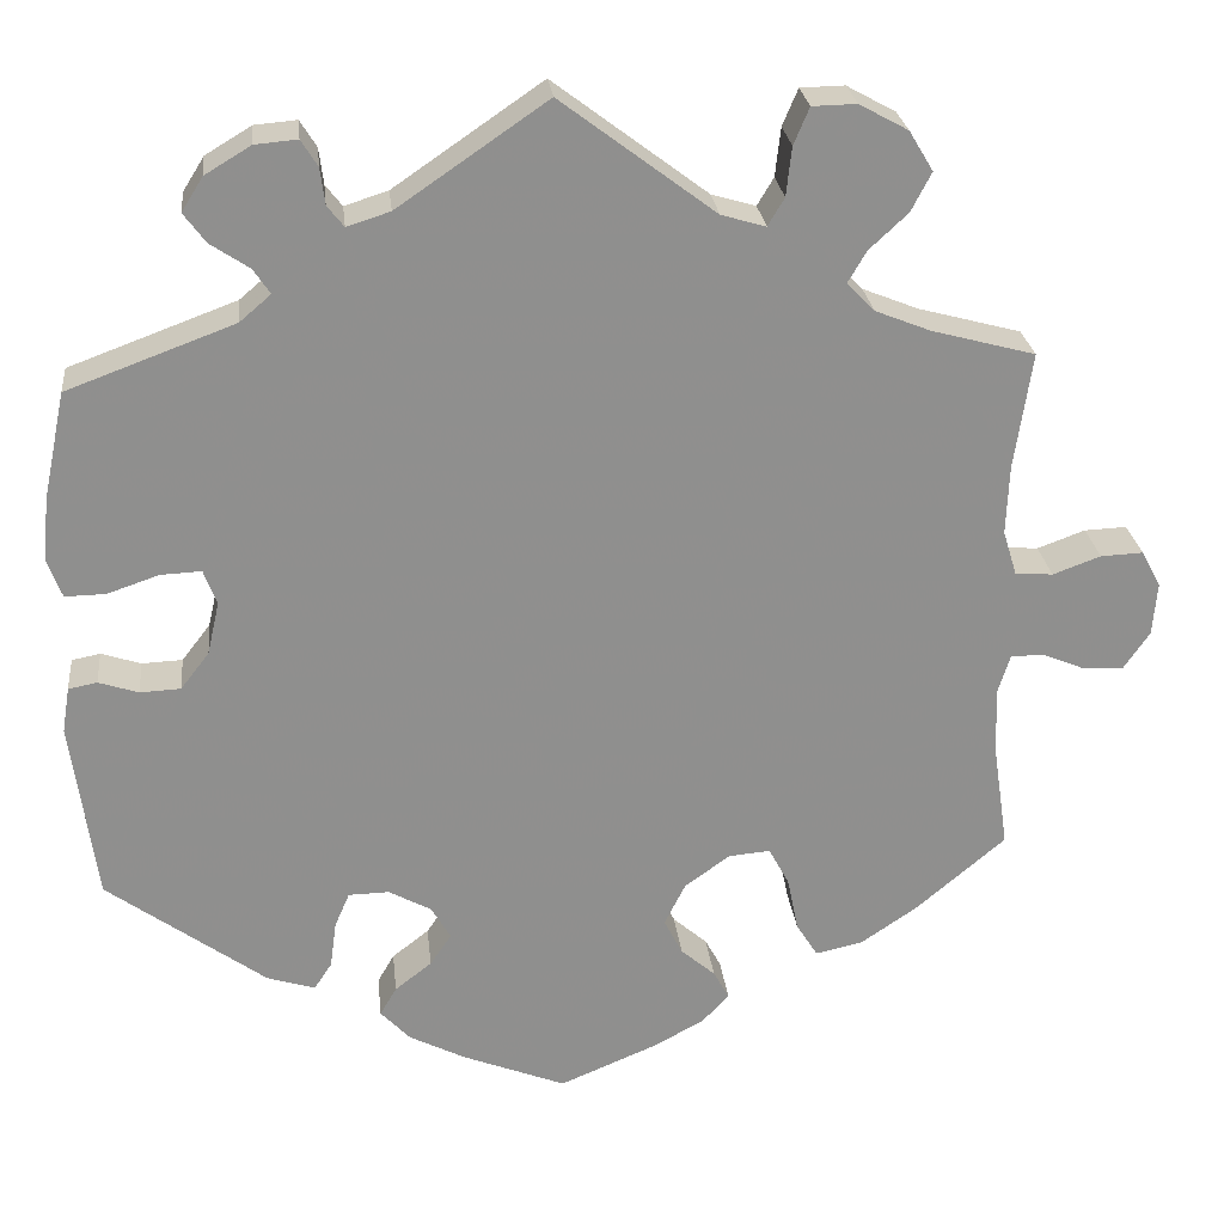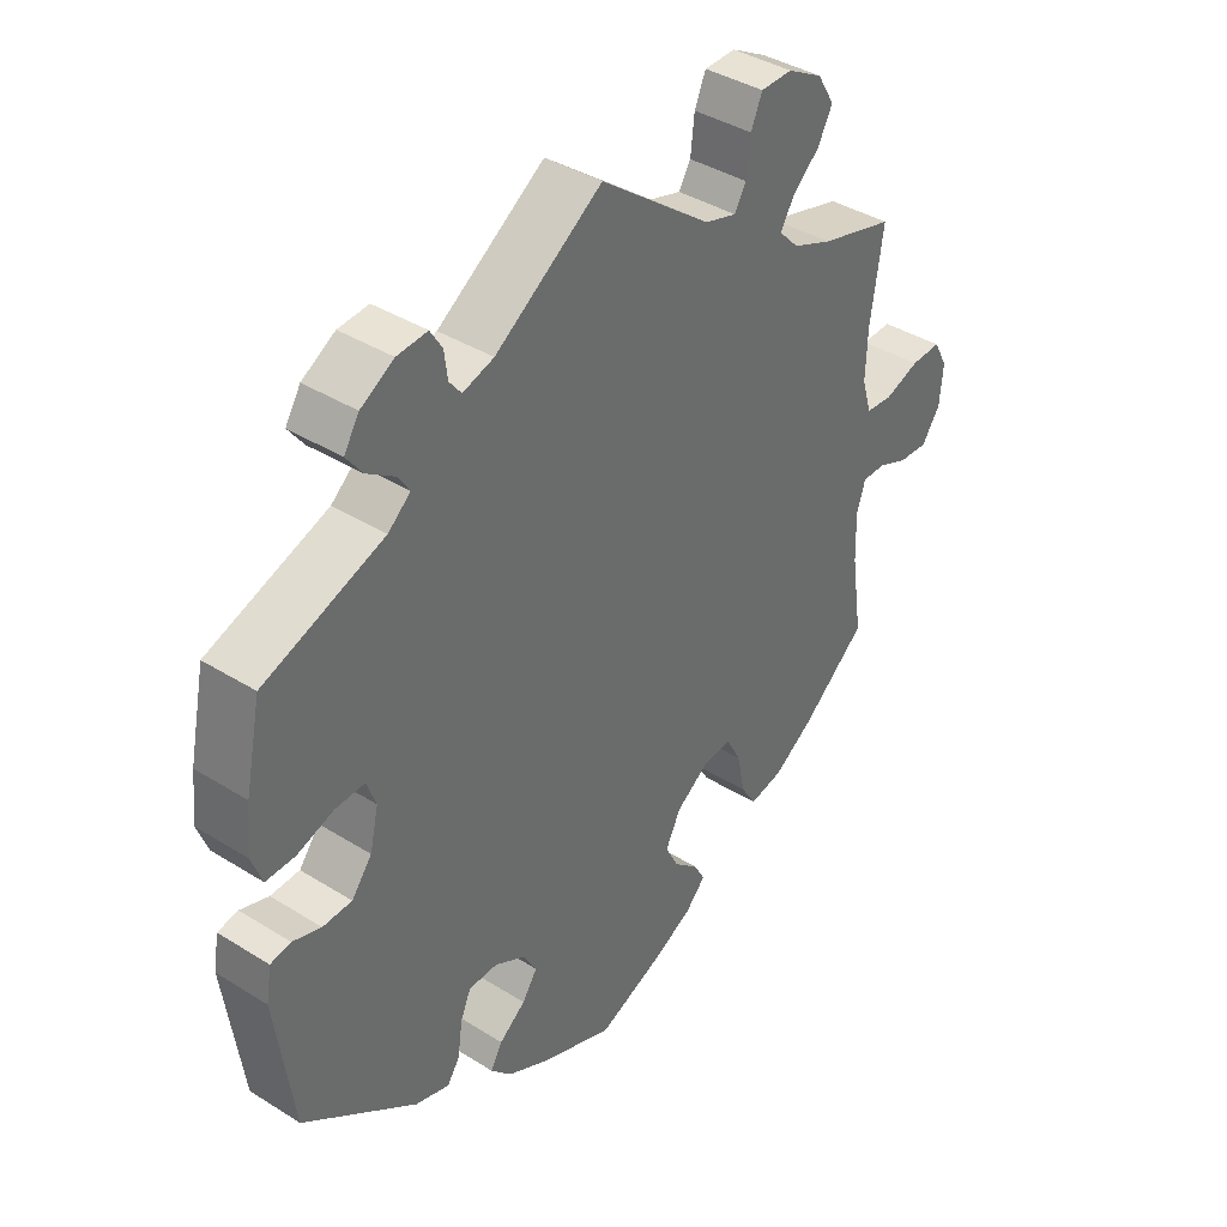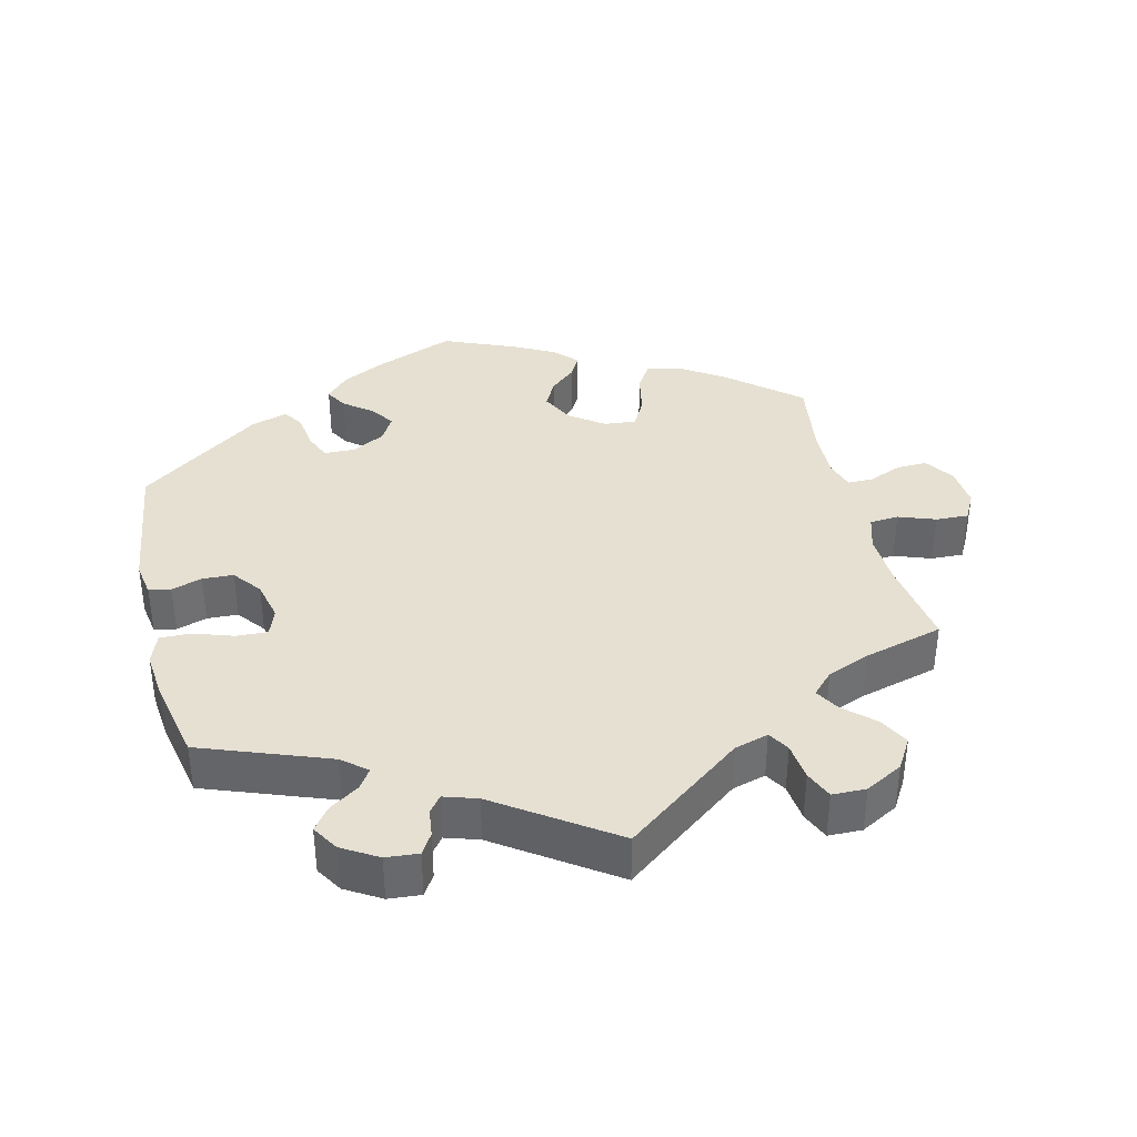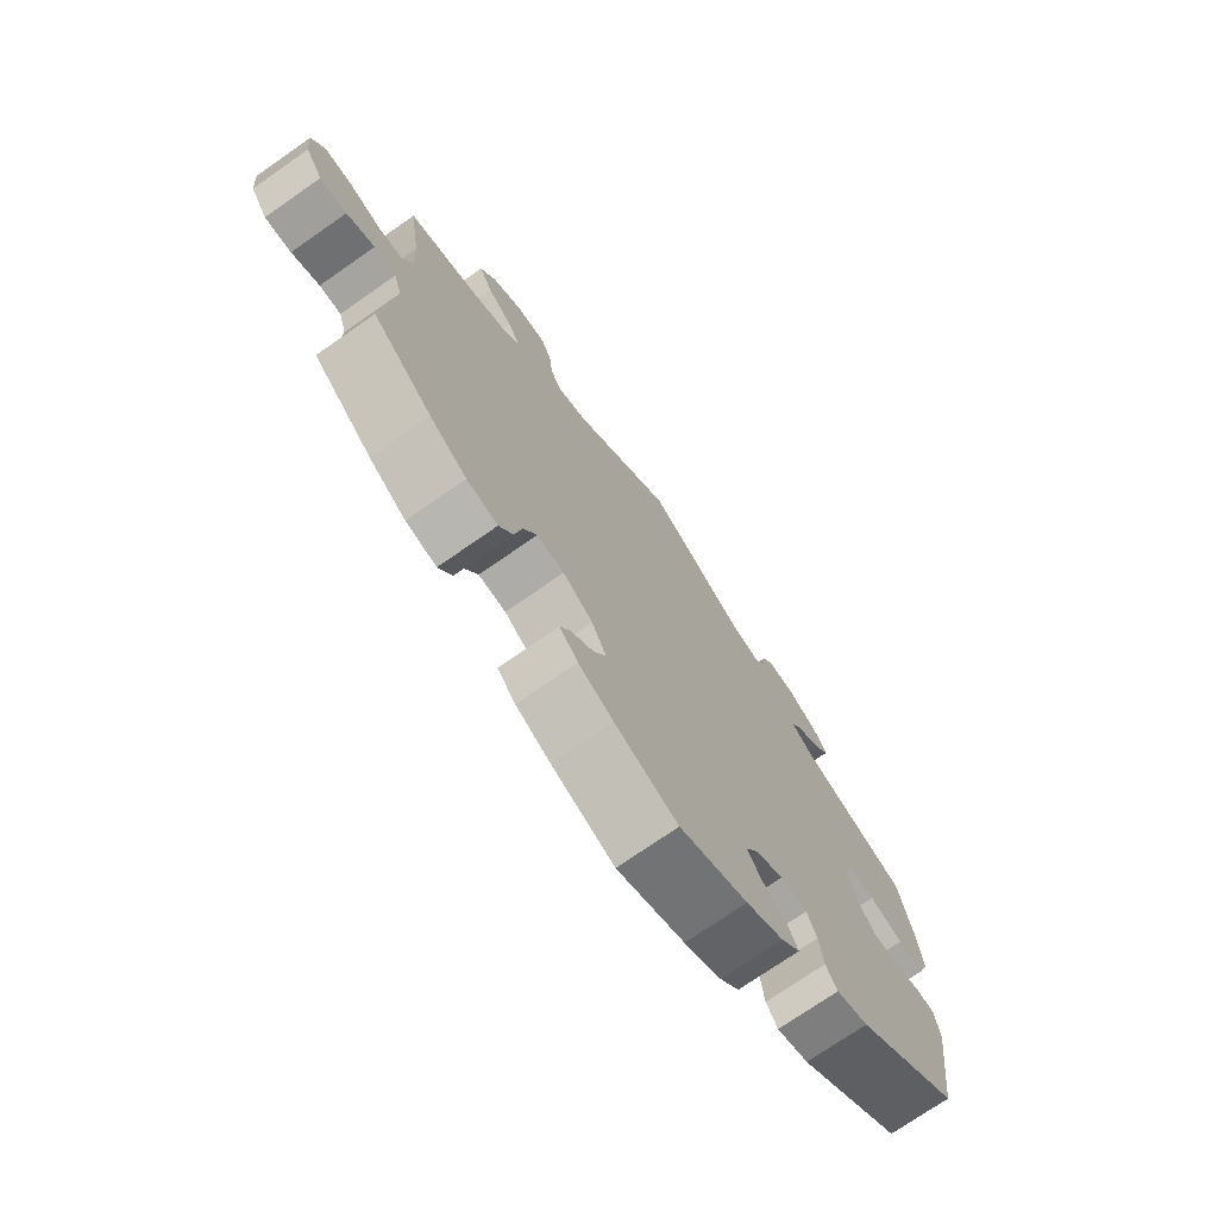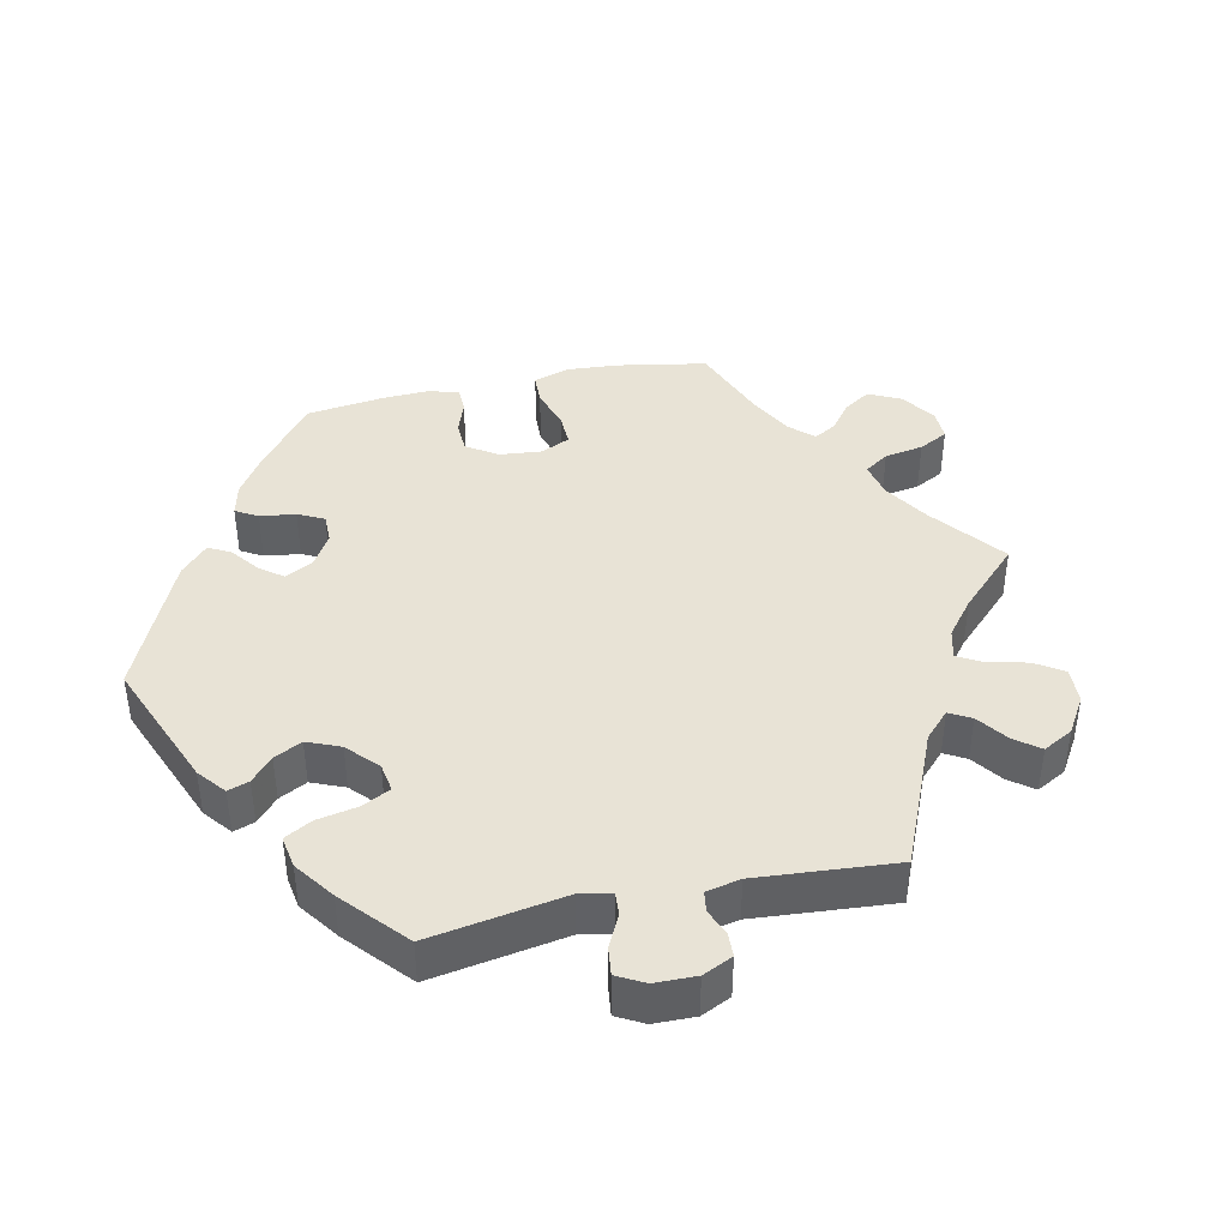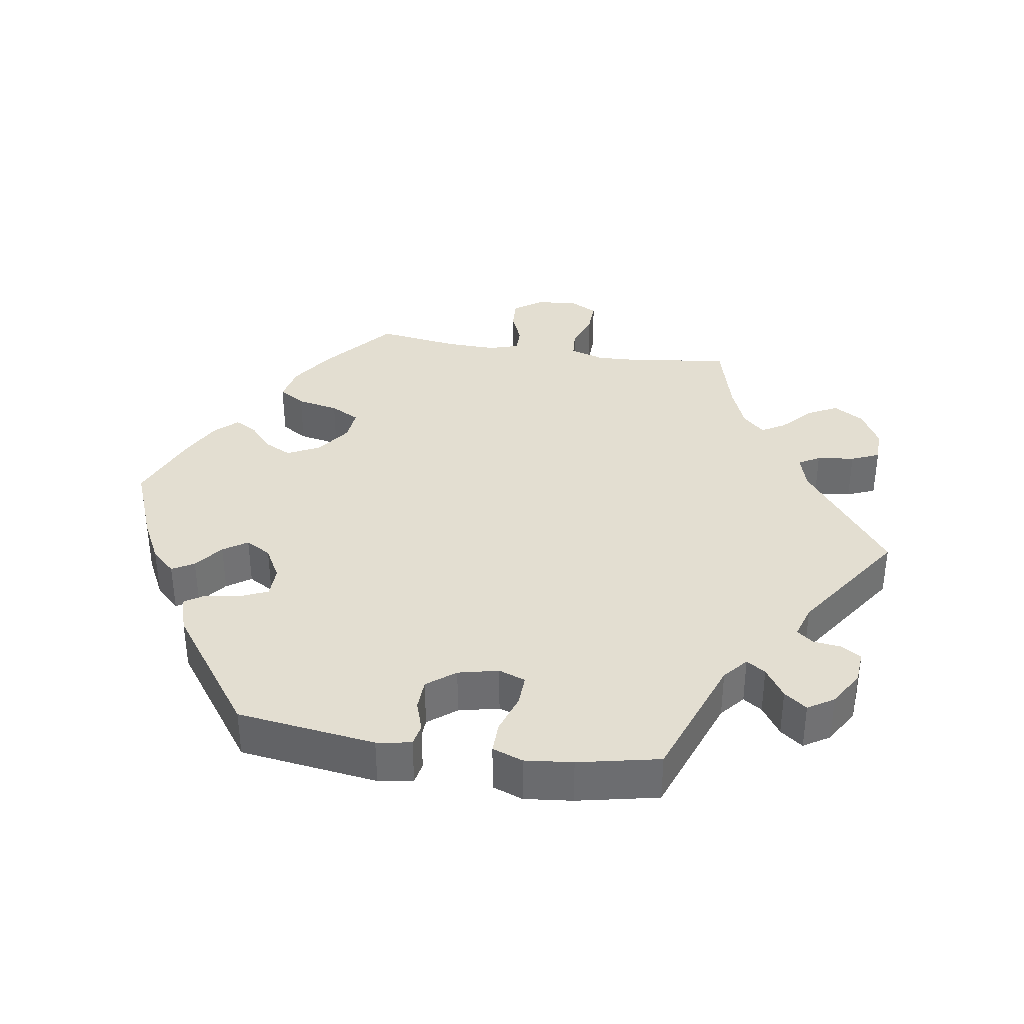
<metadata>
{"format":"obj","ext":"obj","renderer":"f3d","projection":"perspective","resolution":1024,"background":"white","views":[{"elev":25.1,"azim":-6.2,"up":"+Z"},{"elev":39.2,"azim":-52.0,"up":"+Z"},{"elev":37.6,"azim":-13.6,"up":"+Y"},{"elev":-73.2,"azim":124.9,"up":"+Z"},{"elev":41.5,"azim":-42.1,"up":"+Y"},{"elev":36.2,"azim":-81.2,"up":"+Y"}]}
</metadata>
<code>
v 0.167 0.07 0.452
v 0.215 0.07 0.438
v 0.233 0.07 0.468
v 0.239 0.07 0.521
v 0.256 0.07 0.561
v 0.304 0.07 0.562
v 0.357 0.07 0.533
v 0.383 0.07 0.49
v 0.361 0.07 0.448
v 0.319 0.07 0.409
v 0.299 0.07 0.375
v 0.329 0.07 0.344
v 0.389 0.07 0.32
v 0.501 0.07 0.29
v 0.482 0.07 0.163
v 0.479 0.07 0.089
v 0.494 0.07 0.04
v 0.535 0.07 0.037
v 0.587 0.07 0.056
v 0.633 0.07 0.058
v 0.654 0.07 0.019
v 0.649 0.07 -0.039
v 0.621 0.07 -0.08
v 0.577 0.07 -0.078
v 0.531 0.07 -0.059
v 0.495 0.07 -0.059
v 0.482 0.07 -0.101
v 0.484 0.07 -0.172
v 0.501 0.07 -0.288
v 0.403 0.07 -0.371
v 0.342 0.07 -0.412
v 0.291 0.07 -0.423
v 0.268 0.07 -0.386
v 0.256 0.07 -0.327
v 0.234 0.07 -0.286
v 0.189 0.07 -0.29
v 0.14 0.07 -0.325
v 0.117 0.07 -0.371
v 0.137 0.07 -0.41
v 0.174 0.07 -0.442
v 0.191 0.07 -0.473
v 0.161 0.07 -0.505
v 0.104 0.07 -0.535
v 0.001 0.07 -0.578
v -0.111 0.07 -0.534
v -0.172 0.07 -0.503
v -0.204 0.07 -0.469
v -0.186 0.07 -0.438
v -0.146 0.07 -0.407
v -0.123 0.07 -0.373
v -0.144 0.07 -0.337
v -0.19 0.07 -0.312
v -0.234 0.07 -0.313
v -0.25 0.07 -0.35
v -0.257 0.07 -0.401
v -0.276 0.07 -0.43
v -0.328 0.07 -0.414
v -0.5 0.07 -0.289
v -0.527 0.07 -0.093
v -0.519 0.07 -0.044
v -0.488 0.07 -0.038
v -0.445 0.07 -0.052
v -0.401 0.07 -0.05
v -0.37 0.07 -0.01
v -0.357 0.07 0.047
v -0.371 0.07 0.085
v -0.415 0.07 0.083
v -0.471 0.07 0.064
v -0.515 0.07 0.063
v -0.531 0.07 0.106
v -0.524 0.07 0.174
v -0.5 0.07 0.289
v -0.319 0.07 0.356
v -0.285 0.07 0.385
v -0.303 0.07 0.412
v -0.345 0.07 0.44
v -0.369 0.07 0.472
v -0.346 0.07 0.509
v -0.296 0.07 0.539
v -0.25 0.07 0.543
v -0.232 0.07 0.514
v -0.227 0.07 0.475
v -0.209 0.07 0.452
v -0.162 0.07 0.467
v 0 0.07 0.578
v 0.167 0 0.452
v 0.215 0 0.438
v 0.233 0 0.468
v 0.239 0 0.521
v 0.256 0 0.561
v 0.304 0 0.562
v 0.357 0 0.533
v 0.383 0 0.49
v 0.361 0 0.448
v 0.319 0 0.409
v 0.299 0 0.375
v 0.329 0 0.344
v 0.389 0 0.32
v 0.501 0 0.29
v 0.482 0 0.163
v 0.479 0 0.089
v 0.494 0 0.04
v 0.535 0 0.037
v 0.587 0 0.056
v 0.633 0 0.058
v 0.654 0 0.019
v 0.649 0 -0.039
v 0.621 0 -0.08
v 0.577 0 -0.078
v 0.531 0 -0.059
v 0.495 0 -0.059
v 0.482 0 -0.101
v 0.484 0 -0.172
v 0.501 0 -0.288
v 0.403 0 -0.371
v 0.342 0 -0.412
v 0.291 0 -0.423
v 0.268 0 -0.386
v 0.256 0 -0.327
v 0.234 0 -0.286
v 0.189 0 -0.29
v 0.14 0 -0.325
v 0.117 0 -0.371
v 0.137 0 -0.41
v 0.174 0 -0.442
v 0.191 0 -0.473
v 0.161 0 -0.505
v 0.104 0 -0.535
v 0.001 0 -0.578
v -0.111 0 -0.534
v -0.172 0 -0.503
v -0.204 0 -0.469
v -0.186 0 -0.438
v -0.146 0 -0.407
v -0.123 0 -0.373
v -0.144 0 -0.337
v -0.19 0 -0.312
v -0.234 0 -0.313
v -0.25 0 -0.35
v -0.257 0 -0.401
v -0.276 0 -0.43
v -0.328 0 -0.414
v -0.5 0 -0.289
v -0.527 0 -0.093
v -0.519 0 -0.044
v -0.488 0 -0.038
v -0.445 0 -0.052
v -0.401 0 -0.05
v -0.37 0 -0.01
v -0.357 0 0.047
v -0.371 0 0.085
v -0.415 0 0.083
v -0.471 0 0.064
v -0.515 0 0.063
v -0.531 0 0.106
v -0.524 0 0.174
v -0.5 0 0.289
v -0.319 0 0.356
v -0.285 0 0.385
v -0.303 0 0.412
v -0.345 0 0.44
v -0.369 0 0.472
v -0.346 0 0.509
v -0.296 0 0.539
v -0.25 0 0.543
v -0.232 0 0.514
v -0.227 0 0.475
v -0.209 0 0.452
v -0.162 0 0.467
v 0 0 0.578
f 84 85 1
f 83 84 1 2
f 79 80 81 82
f 79 82 83
f 78 79 83
f 75 76 77 78
f 74 75 78 83
f 70 71 72 73
f 70 73 74
f 67 68 69 70
f 66 67 70 74
f 65 66 74 83
f 59 60 61 62
f 59 62 63
f 58 59 63
f 57 58 63 64
f 54 55 56 57
f 53 54 57 64
f 46 47 48 49
f 46 49 50
f 45 46 50
f 44 45 50
f 43 44 50 51
f 39 40 41 42
f 38 39 42 43
f 31 32 33 34
f 31 34 35
f 28 29 30 31
f 27 28 31 35
f 26 27 35 36
f 22 23 24 25
f 22 25 26
f 21 22 26
f 18 19 20 21
f 17 18 21 26
f 16 17 26 36
f 13 14 15
f 12 13 15 16
f 11 12 16 36
f 7 8 9 10
f 7 10 11
f 6 7 11
f 3 4 5 6
f 2 3 6 11
f 52 53 64 65
f 51 52 65 83
f 38 43 51 83
f 37 38 83 2
f 2 11 36 37
f 86 170 169
f 87 86 169 168
f 167 166 165 164
f 168 167 164
f 168 164 163
f 163 162 161 160
f 168 163 160 159
f 158 157 156 155
f 159 158 155
f 155 154 153 152
f 159 155 152 151
f 168 159 151 150
f 147 146 145 144
f 148 147 144
f 148 144 143
f 149 148 143 142
f 142 141 140 139
f 149 142 139 138
f 134 133 132 131
f 135 134 131
f 135 131 130
f 135 130 129
f 136 135 129 128
f 127 126 125 124
f 128 127 124 123
f 119 118 117 116
f 120 119 116
f 116 115 114 113
f 120 116 113 112
f 121 120 112 111
f 110 109 108 107
f 111 110 107
f 111 107 106
f 106 105 104 103
f 111 106 103 102
f 121 111 102 101
f 100 99 98
f 101 100 98 97
f 121 101 97 96
f 95 94 93 92
f 96 95 92
f 96 92 91
f 91 90 89 88
f 96 91 88 87
f 150 149 138 137
f 168 150 137 136
f 168 136 128 123
f 87 168 123 122
f 122 121 96 87
f 1 86 87 2
f 2 87 88 3
f 3 88 89 4
f 4 89 90 5
f 5 90 91 6
f 6 91 92 7
f 7 92 93 8
f 8 93 94 9
f 9 94 95 10
f 10 95 96 11
f 11 96 97 12
f 12 97 98 13
f 13 98 99 14
f 14 99 100 15
f 15 100 101 16
f 16 101 102 17
f 17 102 103 18
f 18 103 104 19
f 19 104 105 20
f 20 105 106 21
f 21 106 107 22
f 22 107 108 23
f 23 108 109 24
f 24 109 110 25
f 25 110 111 26
f 26 111 112 27
f 27 112 113 28
f 28 113 114 29
f 29 114 115 30
f 30 115 116 31
f 31 116 117 32
f 32 117 118 33
f 33 118 119 34
f 34 119 120 35
f 35 120 121 36
f 36 121 122 37
f 37 122 123 38
f 38 123 124 39
f 39 124 125 40
f 40 125 126 41
f 41 126 127 42
f 42 127 128 43
f 43 128 129 44
f 44 129 130 45
f 45 130 131 46
f 46 131 132 47
f 47 132 133 48
f 48 133 134 49
f 49 134 135 50
f 50 135 136 51
f 51 136 137 52
f 52 137 138 53
f 53 138 139 54
f 54 139 140 55
f 55 140 141 56
f 56 141 142 57
f 57 142 143 58
f 58 143 144 59
f 59 144 145 60
f 60 145 146 61
f 61 146 147 62
f 62 147 148 63
f 63 148 149 64
f 64 149 150 65
f 65 150 151 66
f 66 151 152 67
f 67 152 153 68
f 68 153 154 69
f 69 154 155 70
f 70 155 156 71
f 71 156 157 72
f 72 157 158 73
f 73 158 159 74
f 74 159 160 75
f 75 160 161 76
f 76 161 162 77
f 77 162 163 78
f 78 163 164 79
f 79 164 165 80
f 80 165 166 81
f 81 166 167 82
f 82 167 168 83
f 83 168 169 84
f 84 169 170 85
f 85 170 86 1

</code>
